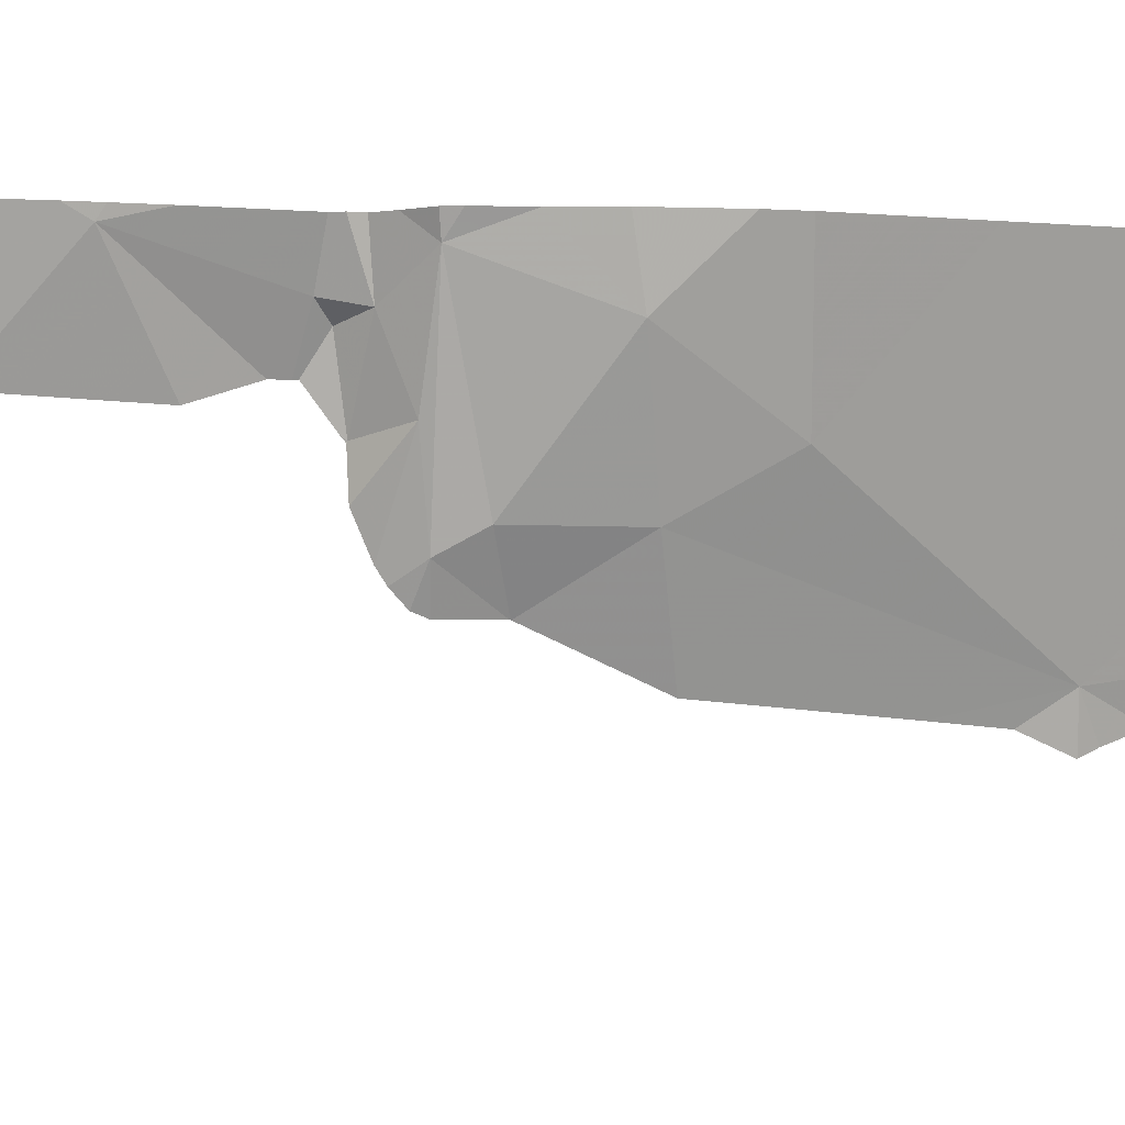
<metadata>
{"format":"obj","ext":"obj","renderer":"f3d","projection":"perspective","resolution":1024,"background":"white","views":[{"elev":-6.7,"azim":-107.7,"up":"+Y"}]}
</metadata>
<code>
v -54.39 225.6 494.9
v -54.39 225 494.5
v -54.39 225 494.5
v -54.39 225.7 494.9
v -54.78 225.9 494.4
v -54.48 225.1 494.2
v -54.63 225.9 490.7
v -54.75 225.8 494.2
v -54.72 225.8 494.2
v -54.67 225.7 494.2
v -54.48 225.8 494.9
v -54.44 225.8 494.9
v -54.49 225.7 494.9
v -54.59 225.3 494.9
v -54.59 225.3 494.9
v -54.63 225.4 494.9
v -54.73 225.8 494.7
v -54.71 225.7 494.4
v -54.46 225.6 494.9
v -54.66 225.6 494.9
v -54.62 225.2 494
v -54.59 225.1 494
v -54.72 225.1 494
v -54.54 225.3 494.2
v -54.57 225.3 494.1
v -54.56 225.4 494.2
v -54.59 225.3 494.9
v -54.52 225.3 494.9
v -54.55 225.2 494.9
v -54.67 225.5 494.8
v -54.67 225.5 494.9
v -54.63 225.4 494.8
v -54.4 225.7 494.7
v -54.58 225.4 494.9
v -54.7 225.7 494.9
v -54.73 225.7 494.9
v -54.55 225.9 494.9
v -54.77 225.9 494.2
v -54.82 225.3 494
v -54.89 225.2 494
v -54.8 225.4 494
v -54.97 225.4 494
v -55.01 225.6 494
v -55.16 225.6 494
v -55.05 225.7 494
v -55.19 225.4 494
v -54.84 225.7 494.1
v -54.9 225.9 494.1
v -54.8 225.8 494.1
v -54.77 225.7 494.1
v -55.18 225.8 494
v -54.67 225.7 494.7
v -55.08 225 494
v -54.95 225.5 494
v -54.67 225.5 494.1
v -54.62 225.5 494.2
v -54.42 225.1 494.9
v -54.42 225.3 494.9
v -54.73 225.5 494.1
v -54.73 225.6 494.1
v -54.54 225.1 494.1
v -54.48 225.9 494.8
v -54.72 225.6 494.9
v -54.6 225.3 494.1
v -54.57 225.4 494.4
v -54.4 225.4 494.9
v -54.58 225.4 494.7
v -54.48 225 494.8
v -54.54 225.4 494.9
v -54.41 225.5 495
v -54.77 225.9 494.9
v -54.79 225.8 494.9
v -54.79 225.8 494.9
v -54.39 225.6 494.9
v -54.76 225.7 494.9
v -54.47 225.1 494.9
v -54.51 225.2 494.9
v -54.44 225 494.9
v -54.42 225 494.9
v -54.65 225.6 494.3
v -54.48 225.3 494.5
v -54.43 225.1 494.5
v -54.61 225 494
v -54.6 225.5 494.6
v -54.46 225.8 494.3
v -54.56 225.9 494.9
v -55.22 225.9 494
v -54.9 225.9 494.1
v -54.52 225.9 493.2
v -54.46 225.7 491.9
v -54.58 225.9 489
v -54.48 225.8 489
v -54.79 225.9 494.7
v -54.39 225 494.4
v -54.79 225.9 494.2
v -54.78 225.9 494.3
v -54.46 225.8 493.2
v -54.6 225.8 490.7
v -54.53 225.7 490.6
v -54.44 225.6 490.9
v -54.44 225.8 493.1
v -54.61 225.9 489
v -54.47 225.8 493.3
v -54.45 225.8 488.9
v -54.39 225.6 488.9
v -54.43 225.8 488.9
v -54.49 225.7 489
v -54.58 225.8 490.4
v -54.43 225.5 489
v -54.5 225.9 488.6
v -54.5 225.5 489.3
v -54.57 225.6 489.5
v -54.63 225.8 489.3
v -54.5 225.9 488.9
v -54.44 225.8 483.3
v -54.4 225.8 483.2
v -54.47 225.9 483.2
v -54.92 225.9 494
v -54.6 225.9 489
v -54.46 225.7 486.1
v -54.52 225.9 493.3
v -54.54 225.9 492.7
v -54.47 225.8 493.5
v -54.42 225.7 483.9
v -54.42 225.4 490.2
v -54.49 225.9 493.1
v -54.84 225.9 494.9
v -54.57 225.8 491
v -54.51 225.9 493
v -54.47 225.5 489.1
v -54.52 225.9 493.2
v -54.42 225.4 489.9
v -54.5 225.9 493.1
v -54.41 225.6 493.7
v -55.19 225.9 494
v -54.55 225.9 494.9
v -54.51 225.9 488.9
v -54.59 225.9 492.1
v -54.81 225.9 494.2
v -54.4 225 494.9
v -54.82 225.9 494.2
v -54.52 225.9 494.9
v -54.55 225.9 489
v -54.51 225.9 488.9
v -54.44 225 494.9
v -54.52 225.9 494.9
v -54.5 225.9 494.4
v -54.49 225.9 494.7
v -54.39 225 494.7
v -54.41 225 494.7
v -55.1 225 494
v -54.39 225 494.4
v -55.06 225 494
v -54.6 225.9 494.9
v -54.44 225 494.8
v -54.82 225.9 494.9
v -54.85 225.9 494.9
v -54.8 225.9 494.9
v -55.09 225 494
v -54.76 225.9 494.9
v -54.69 225 494
v -54.85 225.9 494.9
v -54.42 225 494.9
v -54.39 225 494.9
v -54.42 225 494.8
v -55.35 225 494
v -54.41 225 494.2
v -54.44 225 494.9
v -54.44 225 494.9
v -54.53 225 494
v -54.42 225 494.1
v -54.8 225 494
v -54.51 225 494.1
v -54.42 225 494.1
v -55.35 225.6 494
v -55.35 225.4 494
v -55.35 225.1 494
v -55.35 225.1 494
v -55.35 225 494
v -54.48 225.9 494.8
v -55.35 225.7 494
v -55.35 225.7 494
v -54.78 225.9 494.5
v -54.84 225.9 494.8
v -54.39 225.5 494.9
v -54.39 225.6 494.9
v -54.39 225.6 492.4
v -54.39 225.5 492.2
v -54.39 225.6 492.6
v -54.39 225.6 492.6
v -54.39 225.6 493.1
v -54.39 225.6 493.2
v -54.39 225.9 483.2
v -54.39 225.9 483.2
v -54.39 225.5 491.7
v -54.39 225.5 491.7
v -54.39 225.6 485.1
v -54.39 225.5 484.8
v -54.39 225.7 487.7
v -54.39 225.7 487.5
v -54.39 225.7 488.4
v -54.39 225.7 488.3
v -54.39 225.5 484.8
v -54.39 225.5 484.8
v -54.39 225.6 484.4
v -54.39 225.7 487.9
v -54.39 225.7 488
v -54.39 225.6 492.5
v -54.39 225.7 493.1
v -54.39 225.7 493.1
v -54.39 225.6 493.4
v -54.39 225.6 493.3
v -54.39 225.5 491.8
v -54.39 225.6 493.3
v -54.39 225.4 489.2
v -54.39 225.4 489.2
v -54.39 225.4 489.2
v -54.39 225.7 488.4
v -54.39 225.5 491.2
v -54.39 225.5 491.1
v -54.39 225.5 491.2
v -54.39 225.6 494
v -54.39 225.6 493.9
v -54.39 225.6 493.7
v -54.39 225.3 489.7
v -54.39 225.3 489.4
v -54.39 225.5 491.6
v -54.39 225.6 494.9
v -54.39 225.5 495
v -54.39 225.4 494.9
v -54.39 225 494.9
v -54.39 225.1 494.9
v -54.39 225.5 494.9
v -54.39 225.4 494.9
v -54.87 225.9 494.1
v -54.81 225.9 494.7
v -54.39 225.6 494.9
v -54.39 225.7 494.2
v -54.39 225 494.6
v -54.52 225.9 494.9
v -54.39 225.7 494.3
v -54.39 225.7 494.4
v -54.39 225 494.9
v -54.39 225.4 494.9
v -54.39 225 494.9
v -54.39 225.6 493.6
v -54.39 225.4 489
v -54.39 225.4 489.1
v -54.39 225.5 489
v -54.39 225.7 488.9
v -54.39 225.7 488.9
v -54.39 225.6 488.9
v -54.39 225.5 489
v -54.39 225.6 488.9
v -54.39 225.6 488.9
v -54.39 225.4 490.2
v -54.39 225.3 490
v -54.39 225.8 483.2
v -54.39 225.7 483.2
v -54.39 225.7 483.3
v -54.39 225.8 483.2
v -54.39 225.4 490.8
v -54.39 225.5 490.9
v -54.39 225.5 492
v -54.39 225.6 487
v -54.39 225.6 486.1
v -54.39 225.6 486.2
v -54.39 225.7 494.7
v -54.39 225.7 494.7
v -54.39 225.7 494.8
v -54.39 225.6 483.4
v -54.39 225.7 488.7
v -54.39 225.7 488.8
v -54.39 225.7 488.9
v -54.39 225.6 493.7
v -54.39 225.4 490.3
v -54.39 225.4 490.3
v -54.39 225.3 489.8
v -54.39 225.3 489.9
v -54.39 225.3 489.9
v -54.39 225.6 485.9
v -54.39 225.6 483.9
v -54.39 225.6 484
v -54.39 225.5 492.1
v -54.39 225.6 483.8
v -54.64 225.9 490.5
v -54.51 225.9 488.7
v -54.5 225.9 488.6
v -54.49 225.9 483.4
v -54.5 225.9 483.3
v -54.47 225.9 483.2
v -54.49 225.9 483.2
v -54.62 225.9 491.6
v -54.57 225.9 485.9
v -54.58 225.9 484.9
v -54.5 225.9 487.2
v -54.48 225.9 488.2
v -54.61 225.9 491.8
v -54.53 225.9 493.3
v -54.54 225.9 493.5
v -54.51 225.9 487.1
v -54.55 225.9 486.4
v -54.57 225.9 484.5
v -54.55 225.9 484
v -54.48 225.9 488
v -54.54 225.9 483.9
v -54.5 225.9 483.7
v -54.8 225.9 494.2
v -54.5 225.9 494.3
v -54.5 225.9 494.2
v -54.64 225.9 490.3
v -54.63 225.9 490.3
v -54.51 225.9 493
v -54.63 225.9 490.4
v -54.64 225.9 490.7
v -54.63 225.9 490.7
v -54.63 225.9 490.7
v -54.5 225.9 488.5
v -54.63 225.9 489.1
v -54.62 225.9 491
v -54.61 225.9 491
v -54.67 225.9 489.9
v -54.67 225.9 489.2
v -54.68 225.9 489.7
v -54.69 225.9 489.4
v -54.56 225.9 485.9
v -54.52 225.9 494
v -54.52 225.9 493.9
v -54.55 225.9 493.6
v -54.7 225.9 489.5
v -54.5 225.9 487.2
v -55.33 225.9 494
v -55.35 225.9 494
v -54.58 225.9 492.2
v -54.55 225.9 492.6
v -54.52 225.9 492.9
v -54.54 225.9 492.7
v -54.54 225.9 492.6
v -54.39 225.9 483.2
v -54.39 225.9 483.2
v -54.61 225.9 491.8
v -54.62 225.9 491.6
v -54.62 225.9 491.3
v -54.57 225.9 485.1
v -54.58 225.9 484.7
v -54.48 225.9 487.7
v -54.5 225.9 487.3
v -54.48 225.9 487.9
v -54.48 225.9 488.3
v -54.48 225.9 488.2
v -54.58 225.9 484.7
v -54.58 225.9 484.7
v -54.48 225.9 488
v -54.49 225.9 488
v -54.54 225.9 492.6
v -54.51 225.9 493
v -54.61 225.9 491.2
v -54.61 225.9 491.2
v -54.52 225.9 494.1
v -54.61 225.9 491.3
f 9 8 10
f 12 11 13
f 15 14 16
f 5 17 183
f 19 13 20
f 22 21 23
f 25 24 26
f 28 27 29
f 31 30 32
f 12 33 180
f 34 20 31
f 20 35 36
f 8 9 38
f 40 39 41
f 42 40 41
f 44 43 45
f 47 45 43
f 48 49 235
f 8 49 50
f 51 44 45
f 42 46 177
f 52 17 18
f 315 98 99
f 46 42 54
f 10 55 56
f 28 57 58
f 60 59 55
f 41 21 59
f 173 22 170
f 41 47 54
f 54 42 41
f 10 60 55
f 21 22 61
f 41 59 60
f 6 25 61
f 17 30 63
f 21 64 59
f 25 64 21
f 55 25 56
f 65 56 26
f 61 25 21
f 28 58 66
f 29 67 68
f 28 69 14
f 20 70 19
f 37 71 13
f 17 72 236
f 162 73 157
f 71 37 154
f 20 36 63
f 74 13 19
f 17 52 30
f 36 35 75
f 63 36 75
f 73 71 156
f 13 74 12
f 68 76 77
f 68 78 76
f 70 69 66
f 69 28 66
f 78 79 76
f 13 11 37
f 77 29 68
f 73 72 75
f 35 71 75
f 18 80 65
f 55 64 25
f 15 16 32
f 32 16 31
f 13 71 35
f 72 17 63
f 72 63 75
f 47 41 60
f 55 59 64
f 60 50 47
f 50 60 10
f 48 47 49
f 38 9 18
f 80 18 9
f 47 50 49
f 10 8 50
f 171 61 174
f 49 8 139
f 175 44 181
f 80 56 65
f 6 24 25
f 10 80 9
f 80 10 56
f 24 6 81
f 24 81 26
f 25 26 56
f 82 68 81
f 12 74 1
f 77 76 57
f 79 57 76
f 81 6 94
f 18 84 52
f 82 81 3
f 84 18 65
f 15 67 29
f 148 85 147
f 84 67 30
f 52 84 30
f 67 32 30
f 16 14 34
f 78 68 155
f 68 67 81
f 81 67 84
f 77 28 29
f 57 28 77
f 19 70 185
f 20 34 70
f 11 12 142
f 240 11 146
f 31 20 63
f 63 30 31
f 13 35 20
f 29 27 15
f 27 14 15
f 31 16 34
f 69 34 14
f 27 28 14
f 70 34 69
f 163 78 168
f 71 73 75
f 48 45 47
f 187 90 138
f 91 92 144
f 43 54 47
f 186 19 185
f 185 70 233
f 45 48 88
f 23 53 153
f 87 45 135
f 23 40 53
f 162 72 73
f 53 42 178
f 40 42 53
f 22 23 161
f 21 39 40
f 99 98 100
f 191 97 192
f 133 101 126
f 103 97 131
f 181 51 182
f 137 104 114
f 92 105 106
f 107 92 91
f 107 91 109
f 114 110 287
f 92 106 104
f 107 105 92
f 112 111 113
f 193 116 194
f 115 116 117
f 291 193 339
f 154 37 86
f 294 197 344
f 123 103 299
f 204 203 351
f 303 124 304
f 207 206 353
f 32 67 15
f 38 18 5
f 139 38 308
f 21 41 39
f 40 23 21
f 65 26 81
f 81 84 65
f 290 117 292
f 125 99 100
f 208 187 335
f 129 209 356
f 314 108 311
f 315 99 316
f 46 54 43
f 44 46 43
f 103 123 211
f 195 90 213
f 99 108 7
f 128 98 315
f 313 210 189
f 97 103 212
f 130 111 215
f 109 130 216
f 201 110 218
f 100 98 128
f 130 109 91
f 113 111 130
f 100 128 219
f 132 108 125
f 108 99 125
f 312 132 322
f 113 91 319
f 221 219 357
f 91 113 130
f 322 112 324
f 124 115 289
f 310 222 359
f 327 134 328
f 111 132 225
f 312 108 132
f 134 123 300
f 111 112 132
f 112 113 325
f 305 199 348
f 74 19 186
f 229 66 230
f 57 79 231
f 93 17 236
f 66 58 57
f 311 108 312
f 310 85 222
f 165 239 150
f 309 85 310
f 155 82 165
f 308 38 95
f 307 124 289
f 66 57 232
f 211 134 246
f 306 124 307
f 305 206 199
f 250 105 251
f 304 124 306
f 107 109 249
f 105 107 254
f 303 203 124
f 132 125 256
f 302 120 326
f 116 115 259
f 301 120 302
f 300 123 299
f 299 103 121
f 298 90 195
f 242 33 268
f 297 202 207
f 33 12 4
f 296 200 265
f 273 104 274
f 295 198 345
f 265 120 301
f 294 120 197
f 293 196 343
f 104 106 250
f 292 117 291
f 291 117 193
f 290 115 117
f 125 100 262
f 271 124 285
f 289 115 290
f 288 110 318
f 287 110 288
f 175 46 44
f 176 46 175
f 2 82 3
f 177 46 176
f 178 42 177
f 3 81 94
f 286 108 314
f 179 53 178
f 151 179 166
f 4 12 1
f 1 74 237
f 181 44 51
f 182 51 332
f 7 108 286
f 236 72 184
f 94 6 171
f 184 72 162
f 188 90 187
f 102 91 119
f 313 189 336
f 189 190 122
f 114 104 110
f 191 101 97
f 192 97 214
f 193 117 116
f 119 91 143
f 194 116 258
f 121 103 89
f 298 195 341
f 195 196 293
f 89 103 131
f 197 120 281
f 197 198 295
f 126 101 129
f 199 200 296
f 129 101 209
f 318 201 349
f 201 202 297
f 122 190 338
f 345 204 352
f 205 124 203
f 131 97 133
f 133 97 101
f 297 207 354
f 135 45 118
f 338 208 355
f 209 101 191
f 209 210 313
f 118 45 88
f 211 123 134
f 212 103 211
f 87 51 45
f 213 90 264
f 137 92 104
f 214 97 212
f 215 111 226
f 216 130 215
f 217 109 216
f 143 91 144
f 144 92 137
f 218 110 272
f 219 128 320
f 220 100 219
f 138 90 298
f 227 221 358
f 222 85 238
f 222 223 327
f 146 11 142
f 224 134 223
f 147 85 309
f 225 132 278
f 226 111 225
f 141 49 139
f 343 227 360
f 228 74 186
f 139 8 38
f 229 70 66
f 230 66 234
f 142 12 62
f 231 79 245
f 232 57 231
f 148 33 85
f 233 70 229
f 127 73 156
f 234 66 244
f 156 71 158
f 237 74 228
f 238 85 241
f 239 82 2
f 158 71 160
f 240 37 11
f 241 85 242
f 160 71 154
f 242 85 33
f 243 79 140
f 157 73 127
f 164 243 140
f 244 66 232
f 245 79 243
f 150 239 149
f 246 134 275
f 247 109 248
f 96 38 5
f 167 94 171
f 248 109 217
f 249 109 247
f 250 106 105
f 152 94 167
f 251 105 252
f 95 38 96
f 252 105 255
f 253 107 249
f 165 82 239
f 254 107 253
f 255 105 254
f 140 79 163
f 145 78 169
f 256 125 276
f 257 132 256
f 88 48 235
f 235 49 141
f 258 116 261
f 259 115 260
f 83 22 161
f 260 115 271
f 161 23 172
f 261 116 259
f 262 100 263
f 136 37 240
f 159 53 151
f 263 100 220
f 264 90 284
f 296 265 331
f 172 23 153
f 266 120 267
f 153 53 159
f 267 120 265
f 268 33 269
f 168 78 145
f 86 37 136
f 269 33 270
f 270 33 4
f 163 79 78
f 271 115 124
f 272 110 273
f 62 12 180
f 169 78 155
f 273 110 104
f 155 68 82
f 274 104 250
f 180 33 148
f 275 134 224
f 276 125 277
f 174 61 173
f 277 125 262
f 278 132 279
f 170 22 83
f 183 17 93
f 279 132 280
f 280 132 257
f 281 120 266
f 173 61 22
f 282 124 283
f 151 53 179
f 283 124 205
f 284 90 188
f 171 6 61
f 5 18 17
f 285 124 282
f 316 99 7
f 317 128 315
f 318 110 201
f 319 91 102
f 320 128 321
f 321 128 317
f 322 132 112
f 323 113 319
f 324 112 330
f 325 113 323
f 326 120 294
f 327 223 134
f 328 134 329
f 329 134 300
f 330 112 325
f 331 265 301
f 332 51 87
f 333 182 332
f 334 187 138
f 335 187 334
f 336 189 337
f 337 189 122
f 338 190 208
f 339 193 340
f 341 195 342
f 342 195 293
f 343 196 227
f 344 197 295
f 345 198 204
f 346 199 347
f 347 199 296
f 348 199 346
f 349 201 350
f 350 201 297
f 351 203 303
f 352 204 351
f 353 206 305
f 354 207 353
f 355 208 335
f 356 209 313
f 357 219 320
f 358 221 357
f 359 222 327
f 360 227 358

</code>
